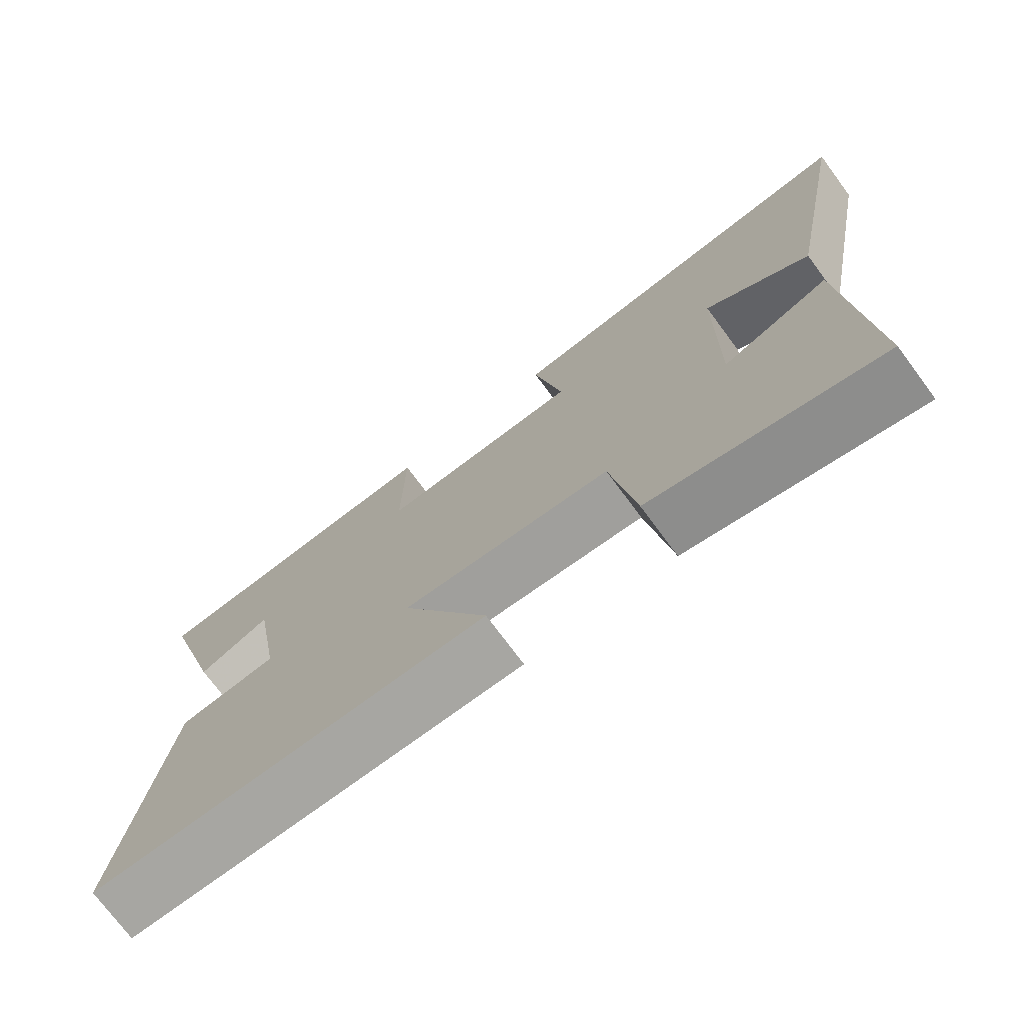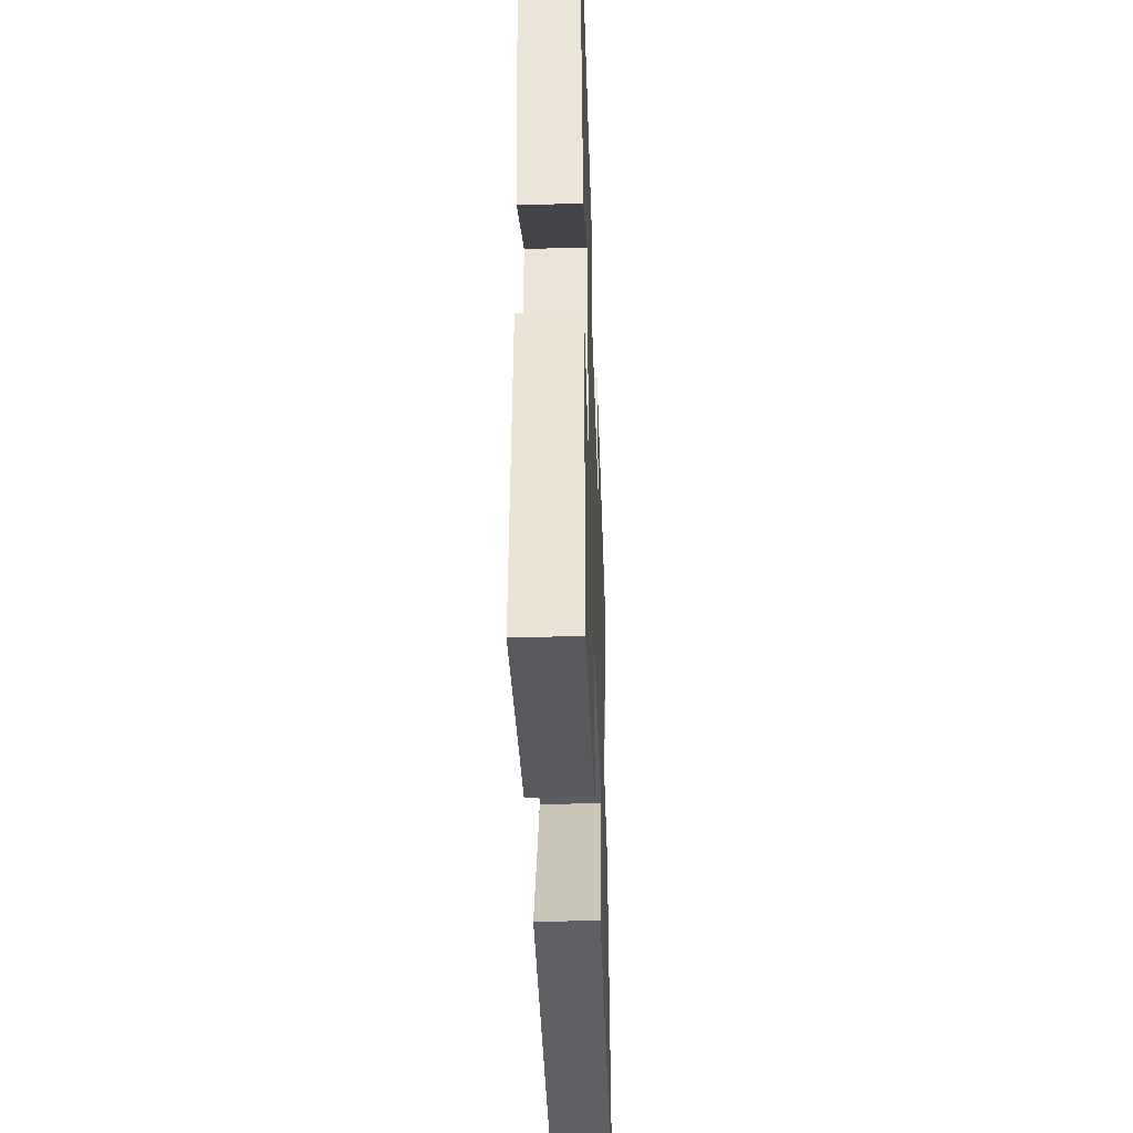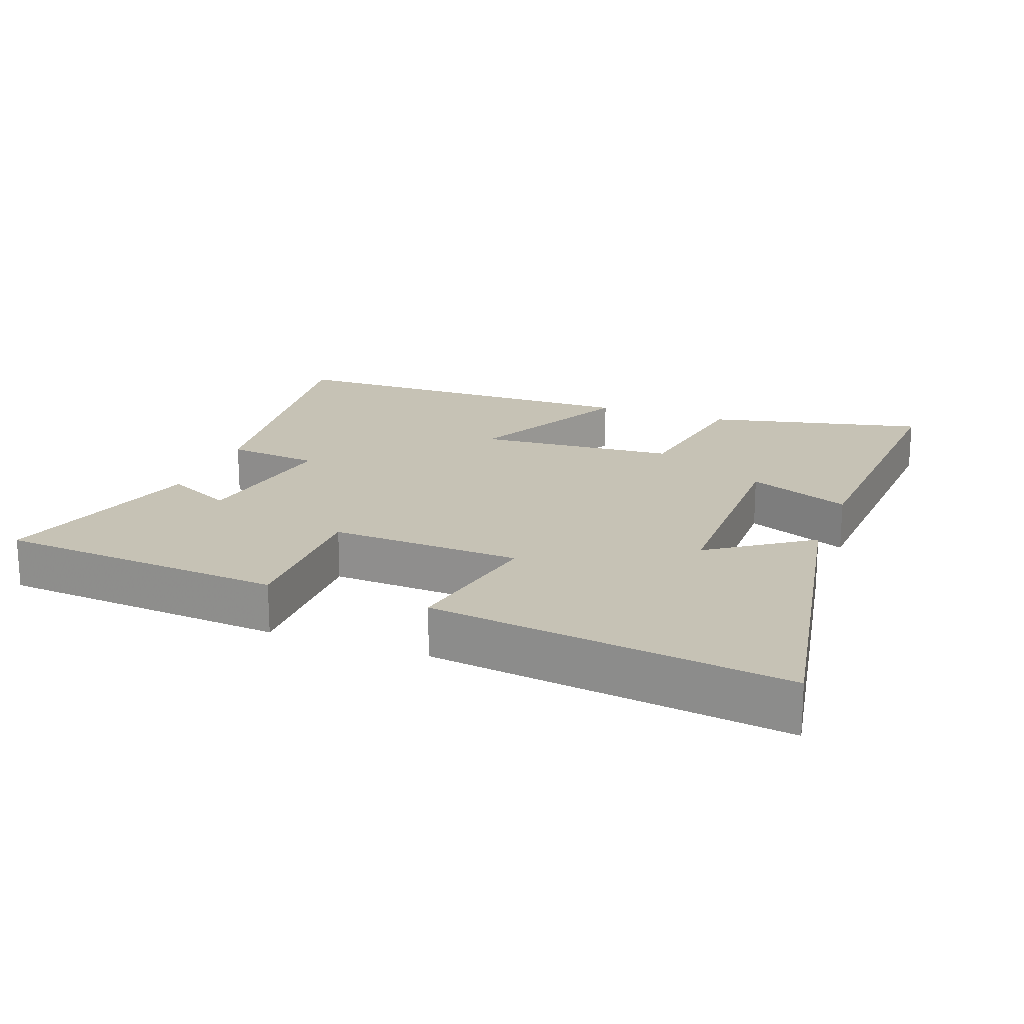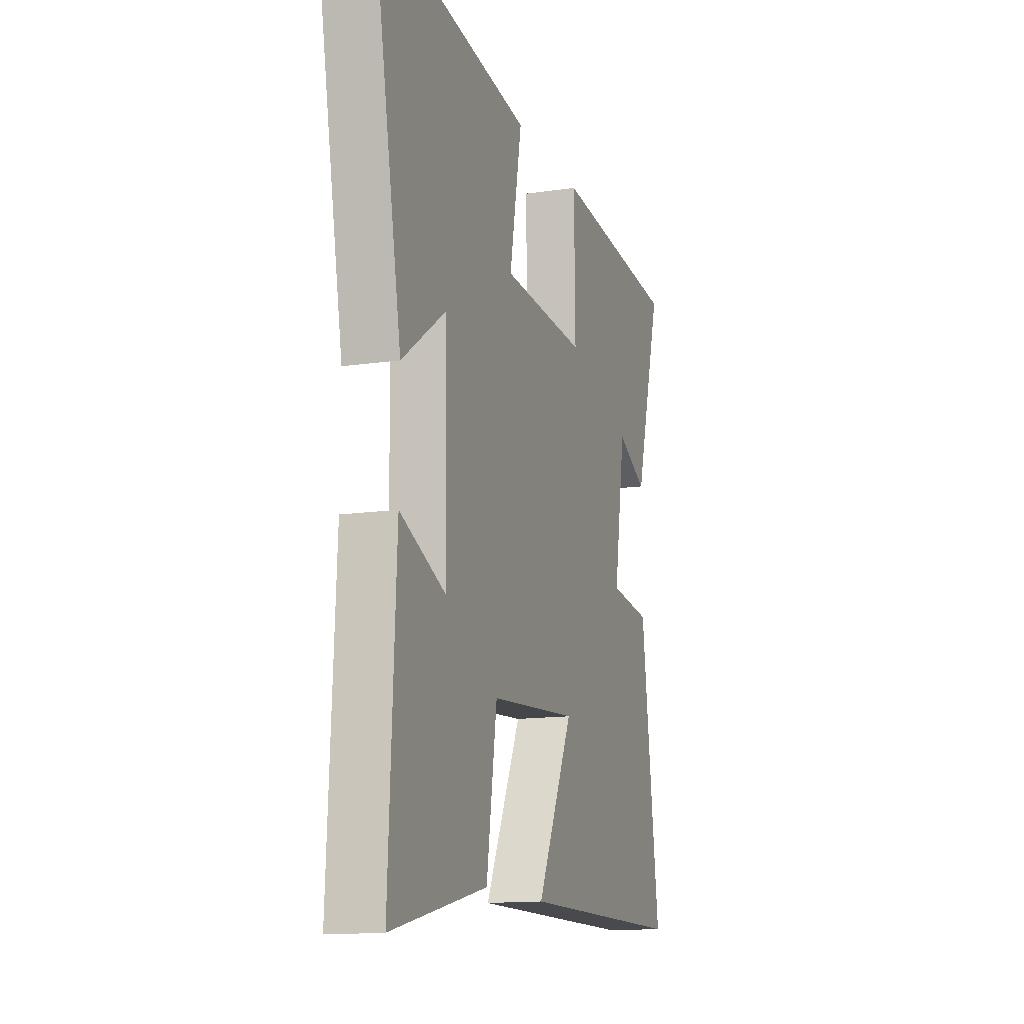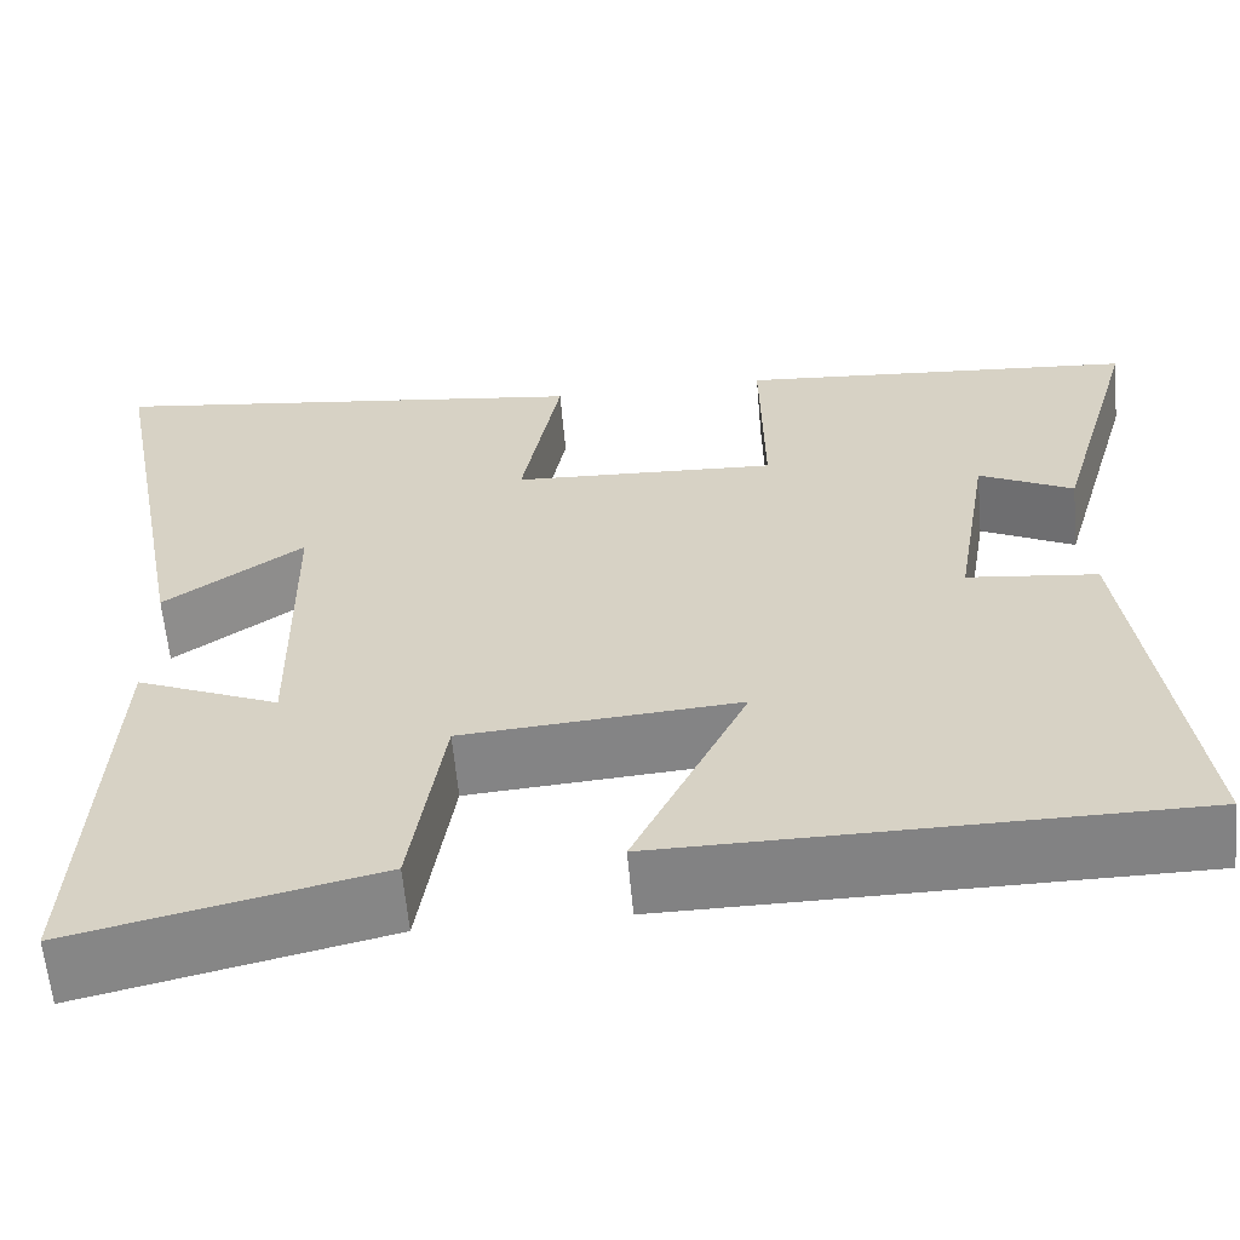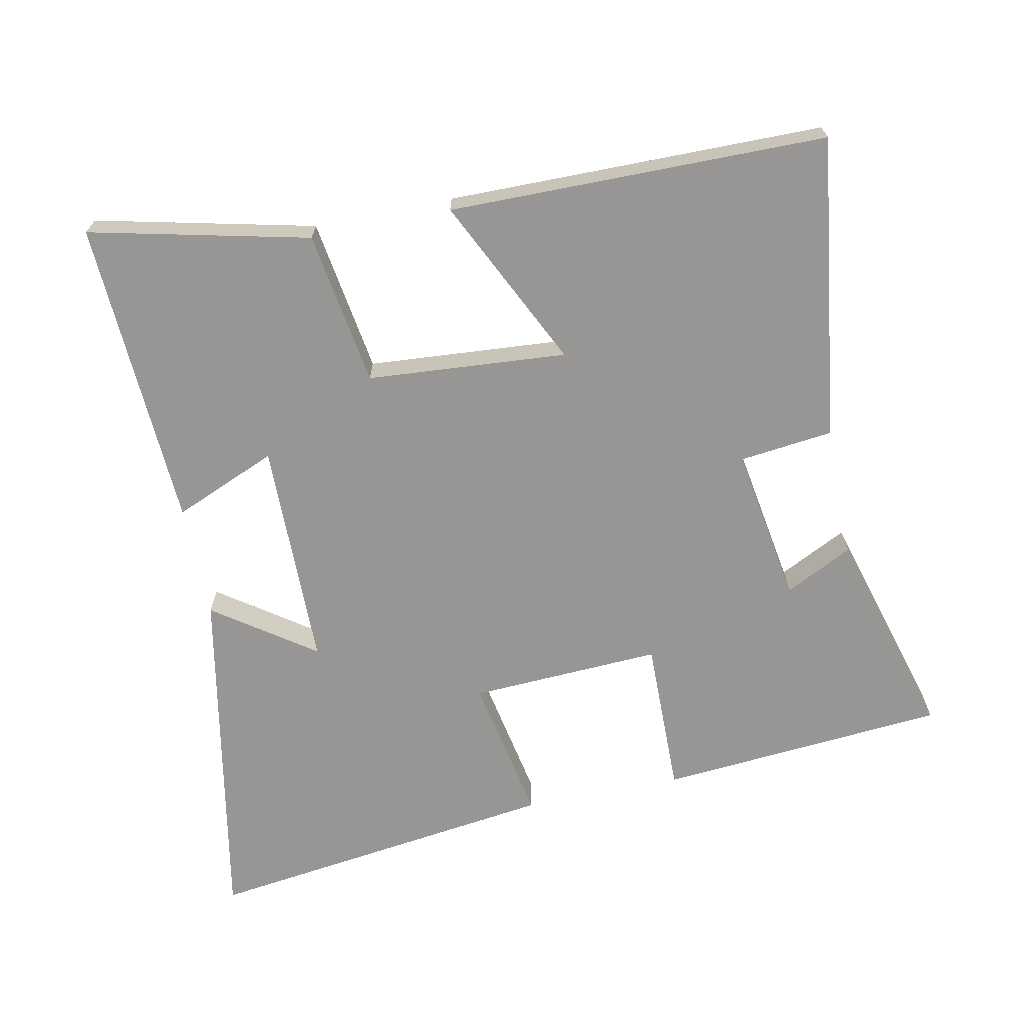
<metadata>
{"format":"obj","ext":"obj","renderer":"f3d","projection":"perspective","resolution":1024,"background":"white","views":[{"elev":-74.3,"azim":36.6,"up":"+Z"},{"elev":-43.1,"azim":92.0,"up":"+Z"},{"elev":18.9,"azim":20.6,"up":"+Y"},{"elev":-13.7,"azim":108.4,"up":"+Z"},{"elev":-60.8,"azim":-174.9,"up":"+Z"},{"elev":-67.8,"azim":-168.5,"up":"+Y"}]}
</metadata>
<code>
v -0.59 0.07 0.465
v -0.165 0.07 0.5
v -0.168 0.07 0.268
v 0.114 0.07 0.282
v 0.073 0.07 0.5
v 0.597 0.07 0.57
v 0.5 0.07 0.053
v 0.352 0.07 0.157
v 0.348 0.07 -0.181
v 0.5 0.07 -0.117
v 0.524 0.07 -0.574
v 0.202 0.07 -0.5
v 0.167 0.07 -0.272
v -0.127 0.07 -0.25
v -0.006 0.07 -0.5
v -0.561 0.07 -0.496
v -0.5 0.07 -0.047
v -0.362 0.07 -0.031
v -0.4 0.07 0.201
v -0.5 0.07 0.151
v -0.59 0 0.465
v -0.165 0 0.5
v -0.168 0 0.268
v 0.114 0 0.282
v 0.073 0 0.5
v 0.597 0 0.57
v 0.5 0 0.053
v 0.352 0 0.157
v 0.348 0 -0.181
v 0.5 0 -0.117
v 0.524 0 -0.574
v 0.202 0 -0.5
v 0.167 0 -0.272
v -0.127 0 -0.25
v -0.006 0 -0.5
v -0.561 0 -0.496
v -0.5 0 -0.047
v -0.362 0 -0.031
v -0.4 0 0.201
v -0.5 0 0.151
f 19 20 1 2
f 18 19 2 3
f 15 16 17 18
f 14 15 18
f 13 14 18 3
f 10 11 12 13
f 9 10 13
f 8 9 13 3
f 5 6 7 8
f 4 5 8
f 3 4 8
f 22 21 40 39
f 23 22 39 38
f 38 37 36 35
f 38 35 34
f 23 38 34 33
f 33 32 31 30
f 33 30 29
f 23 33 29 28
f 28 27 26 25
f 28 25 24
f 28 24 23
f 1 21 22 2
f 2 22 23 3
f 3 23 24 4
f 4 24 25 5
f 5 25 26 6
f 6 26 27 7
f 7 27 28 8
f 8 28 29 9
f 9 29 30 10
f 10 30 31 11
f 11 31 32 12
f 12 32 33 13
f 13 33 34 14
f 14 34 35 15
f 15 35 36 16
f 16 36 37 17
f 17 37 38 18
f 18 38 39 19
f 19 39 40 20
f 20 40 21 1

</code>
